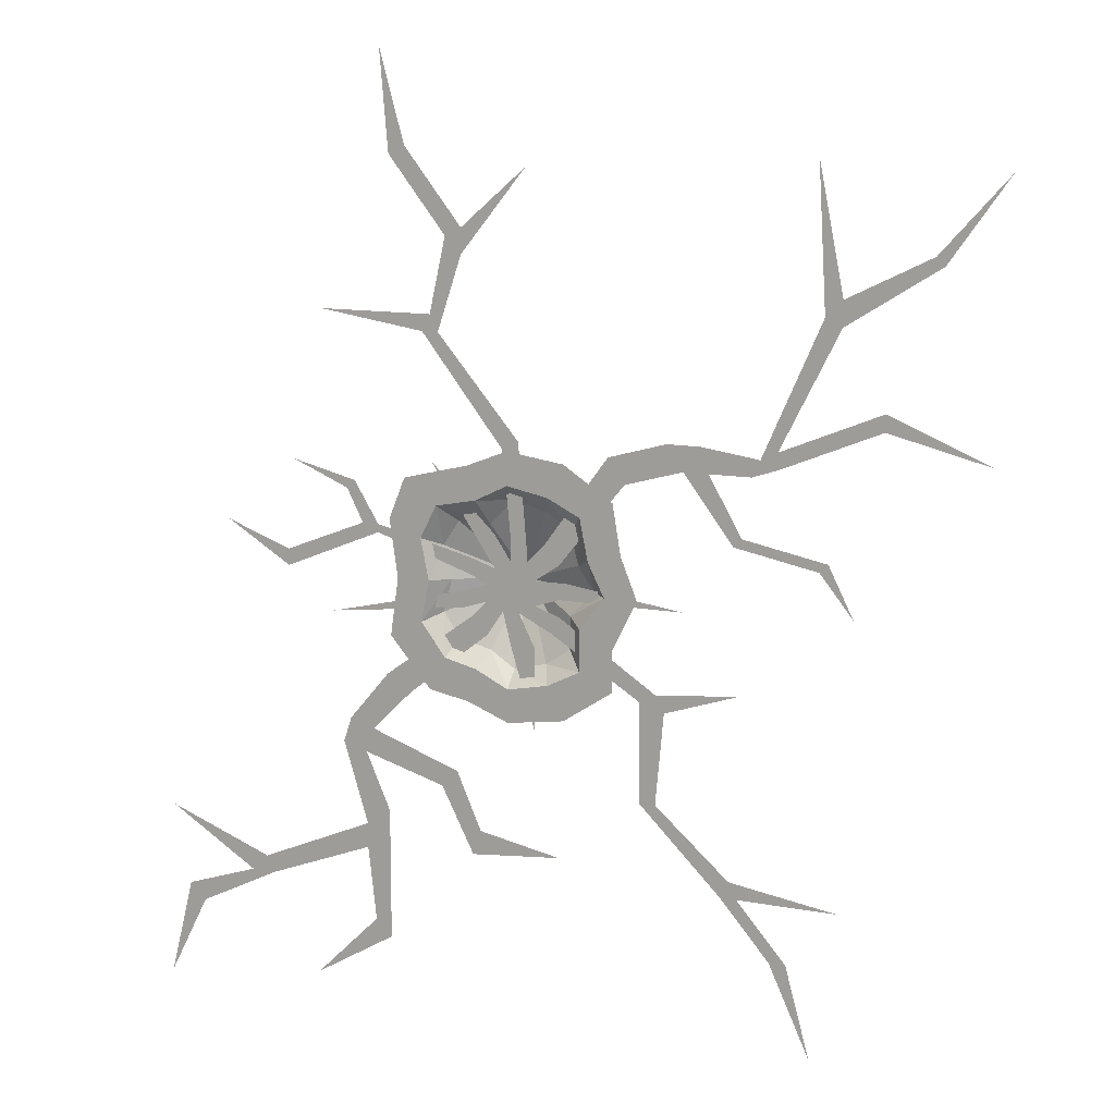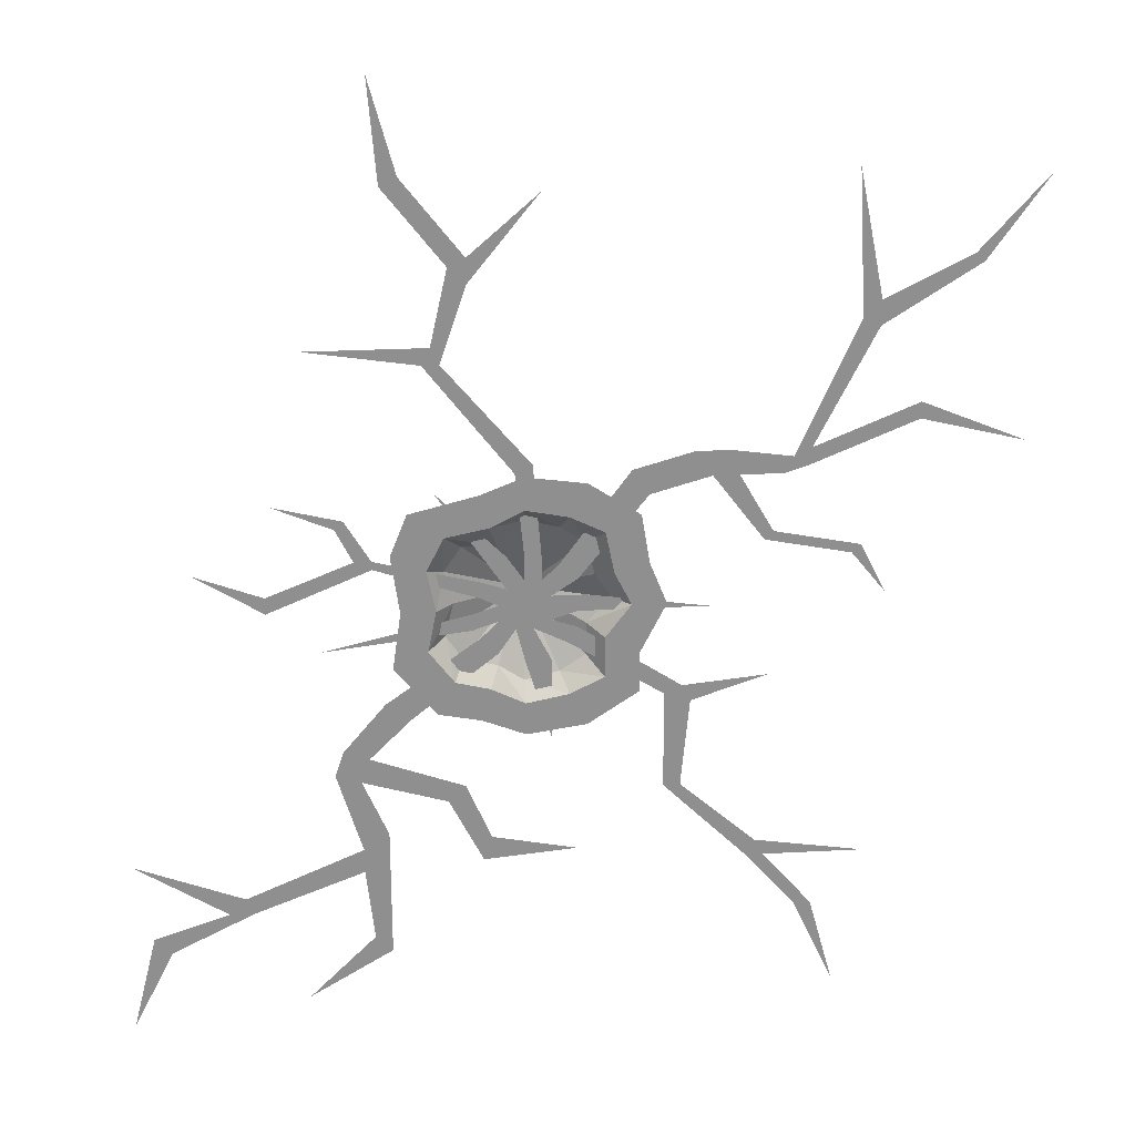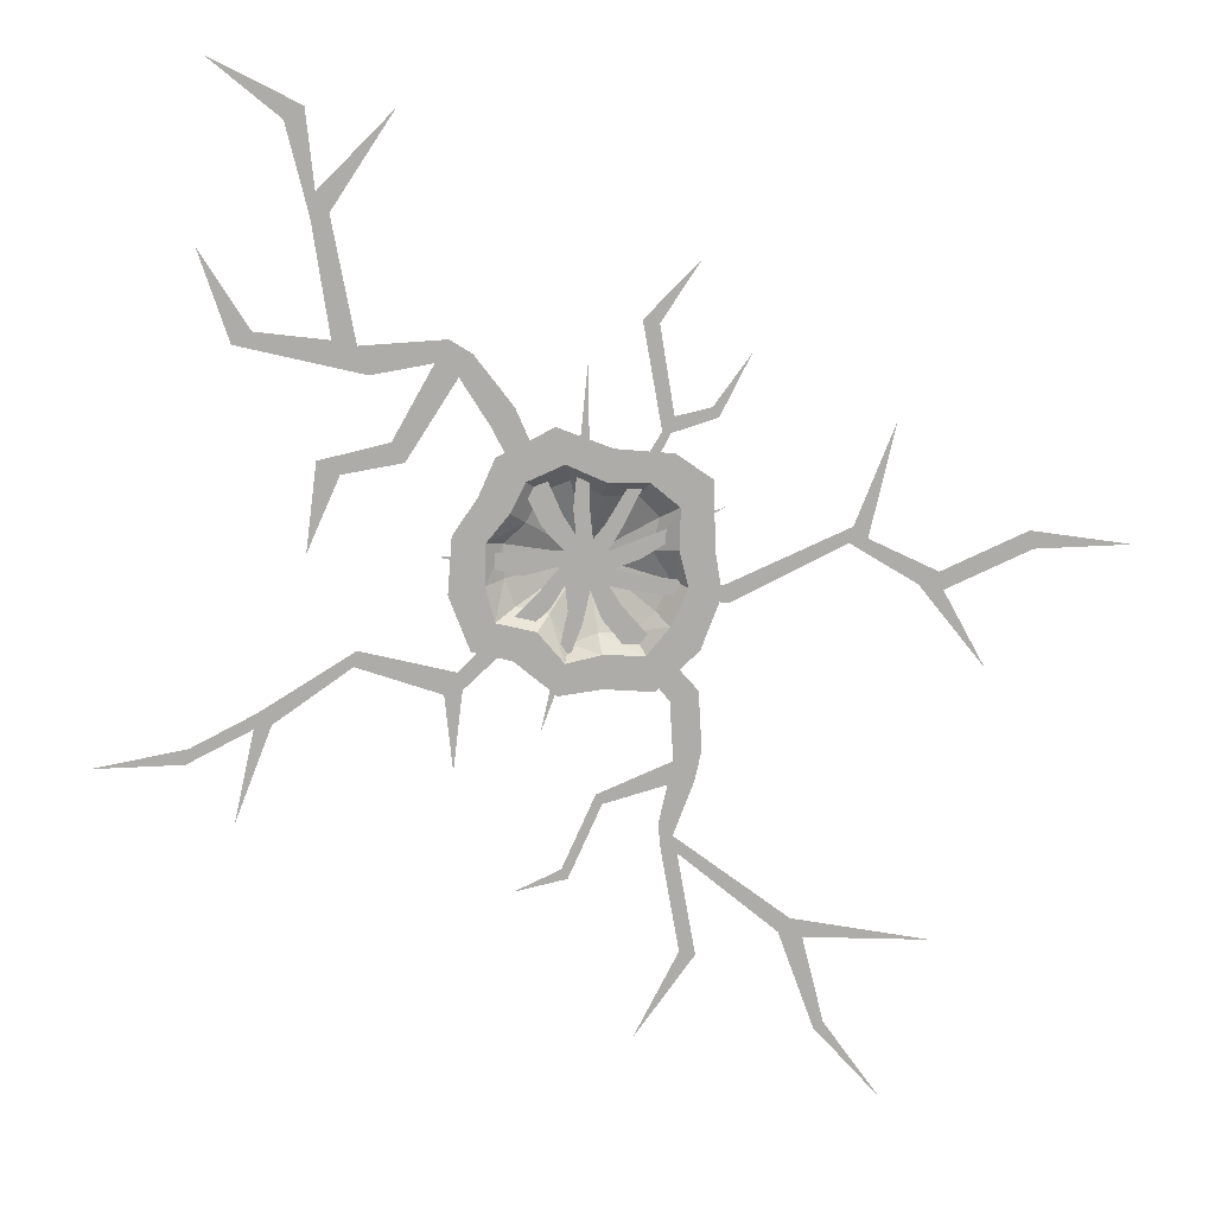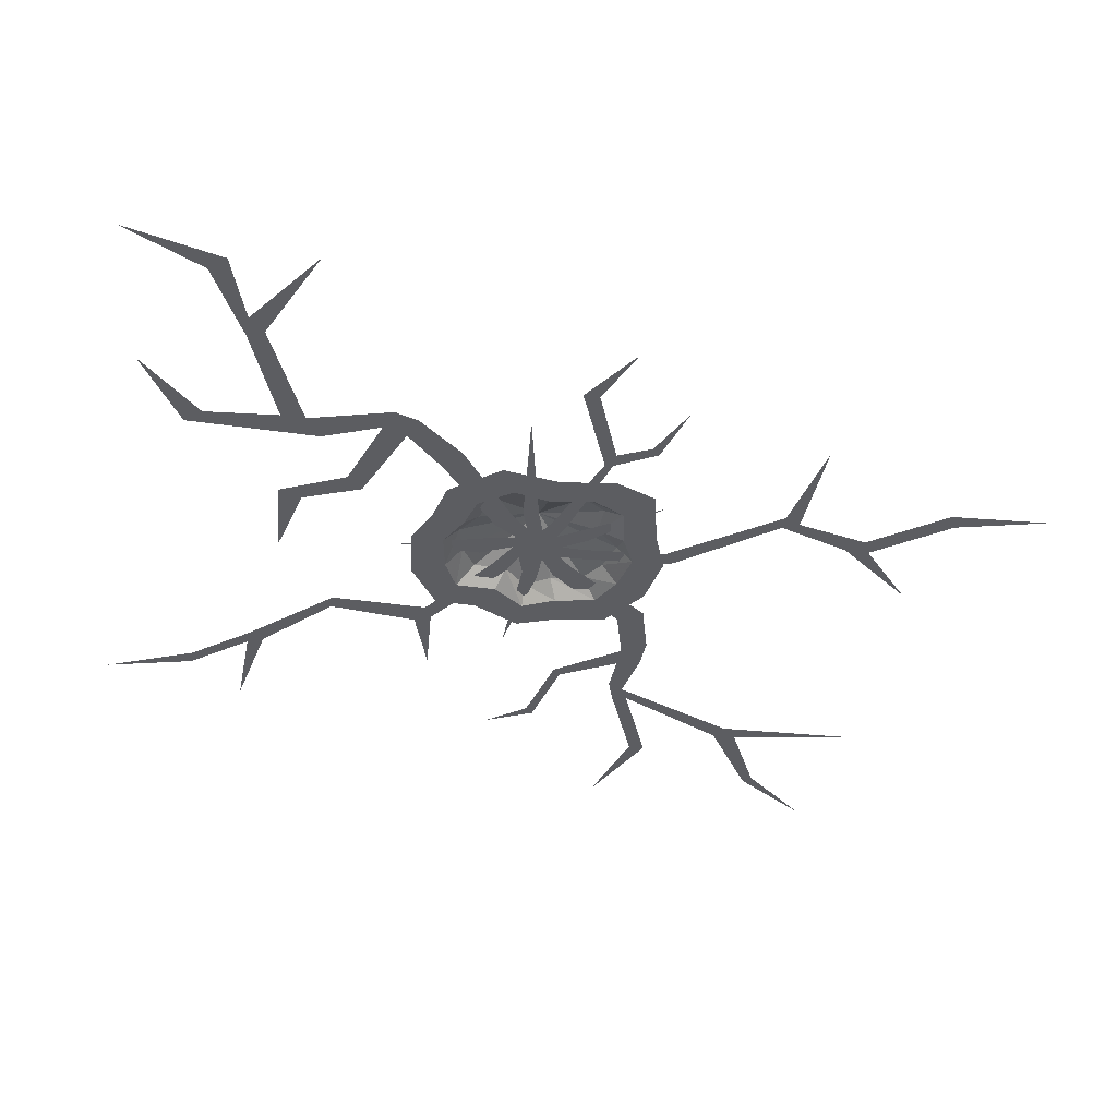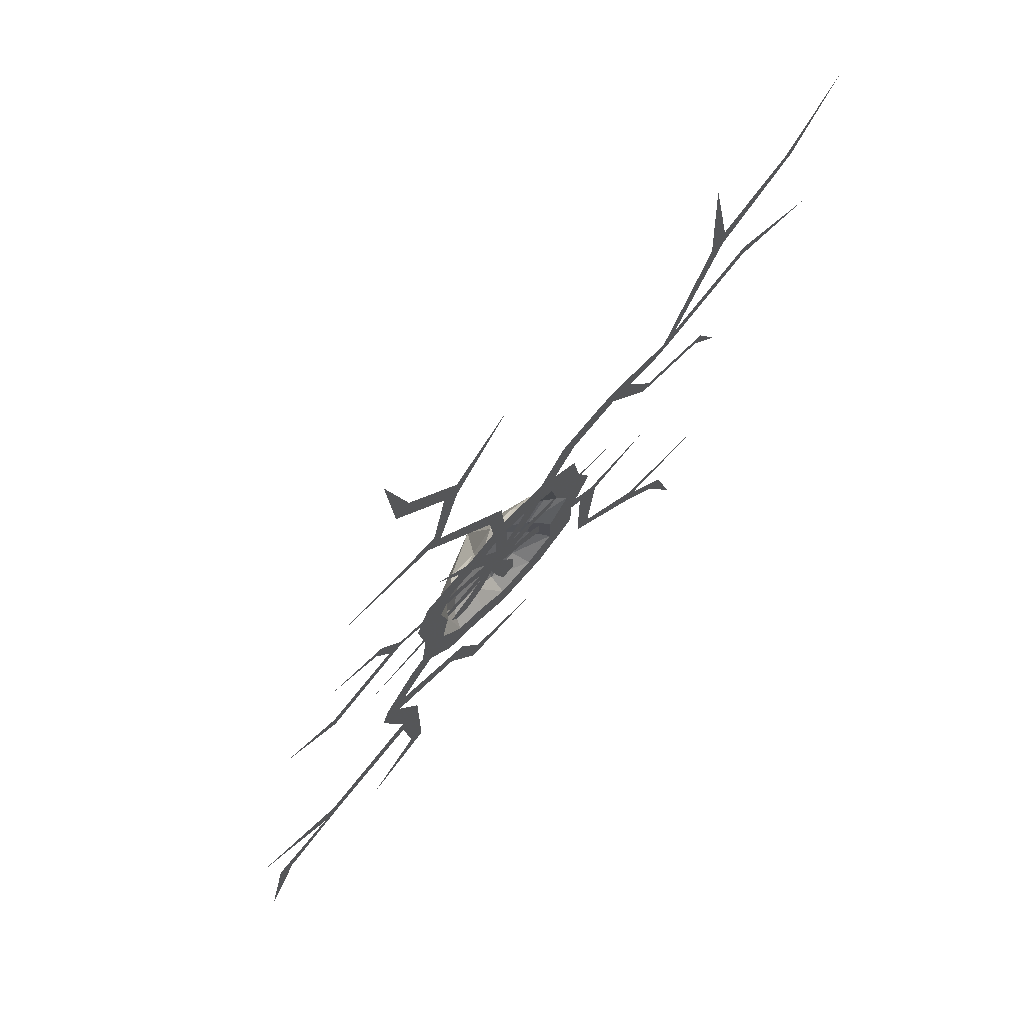
<metadata>
{"format":"obj","ext":"obj","renderer":"f3d","projection":"perspective","resolution":1024,"background":"white","views":[{"elev":12.6,"azim":23.3,"up":"+Z"},{"elev":25.0,"azim":-5.0,"up":"+Z"},{"elev":-77.0,"azim":-102.6,"up":"+Y"},{"elev":-36.8,"azim":-100.7,"up":"+Y"},{"elev":71.5,"azim":-47.1,"up":"+Z"}]}
</metadata>
<code>
o ground_decor/6519/base
v 28 0 8
v 27 0 7
v 37 0 5
v 38 0 6
v 41 0 0
v 21 0 15
v 24 0 15
v 23 0 18
v 19 0 18
v 12 0 16
v 14 0 13
v 6 0 3
v 4 0 5
v 3 0 1
v 2 0 3
v 0 0 0
v 3 0 -2
v 6 0 -1
v 7 0 1
v 21 0 -1
v 29 0 15
v 30 0 17
v 32 0 16
v 32 0 18
v 39 0 32
v 37 0 33
v 39 0 35
v 36 0 50
v 50 0 39
v 49 0 40
v 57 0 49
v 44 0 21
v 44 0 23
v 56 0 18
v -5 0 -33
v -4 0 -30
v -7 0 -23
v -9 0 -25
v -19 0 -22
v -18 0 -19
v -21 0 -18
v -22 0 -21
v -16 0 -29
v -19 0 -31
v -19 0 -34
v -16 0 -32
v -18 0 -43
v -16 0 -45
v -26 0 -51
v 6 0 -32
v -13 0 -14
v -16 0 -12
v -5 0 -4
v -3 0 -6
v -1 0 -3
v -3 0 -2
v -3 0 0
v -6 0 -1
v -6 0 -3
v -23 0 -5
v -46 0 -32
v -35 0 -39
v -33 0 -37
v -32 0 -39
v -44 0 -42
v -42 0 -44
v -47 0 -54
v 16 0 -12
v 19 0 -13
v 18 0 -11
v 5 0 -5
v 6 0 -3
v 1 0 -3
v 0 0 -7
v 3 0 -7
v 3 0 -17
v 28 0 -10
v 16 0 -24
v 18 0 -24
v 26 0 -34
v 27 0 -32
v 28 0 -34
v 40 0 -34
v 32 0 -41
v 34 0 -41
v 37 0 -52
v -1 0 16
v 1 0 17
v -9 0 29
v -11 0 29
v -10 0 31
v -24 0 31
v -6 0 38
v -8 0 40
v -6 0 41
v -13 0 50
v -15 0 49
v -16 0 61
v 2 0 48
v -29 0 0
v -29 0 2
v -37 0 5
v -17 0 5
v -19 0 6
v -17 0 6
v -20 0 11
v -21 0 10
v -28 0 13
v 0 0 3
v -2 0 2
v -5 0 3
v -5 0 1
v 0 0 6
v 2 0 5
v -2 0 6
v -4 0 5
v -10 0 14
v -7 1 7
v -9 1 4
v 0 5 0
v -3 1 7
v -9 -1 9
v -11 -1 5
v -10 -1 0
v -8 1 0
v -9 1 -4
v -7 1 -7
v -3 1 -8
v 0 1 -10
v 4 1 -9
v 7 1 -7
v 7 1 -3
v 10 1 0
v 8 1 3
v 7 1 7
v 4 1 9
v 0 1 10
v -4 -1 10
v -11 -1 11
v -13 -1 6
v -12 -1 0
v -13 -1 -6
v -11 -1 -5
v -8 -1 -9
v -4 -1 -10
v 0 -1 -12
v 5 -1 -11
v 9 -1 -9
v 9 -1 -4
v 12 -1 0
v 10 -1 4
v 9 -1 9
v 5 -1 11
v 0 -1 12
v -5 -1 12
v -13 -1 12
v -15 -1 7
v -14 -1 0
v -15 -1 -7
v -10 -1 -13
v -9 -1 -11
v -5 -1 -12
v 0 -1 -14
v 6 -1 -13
v 11 -1 -10
v 11 -1 -5
v 14 -1 0
v 12 -1 5
v 11 -1 10
v 6 -1 13
v 0 -1 14
v -5 -1 14
v -5 -1 -14
v 0 -1 -16
v 7 -1 -15
v 13 -1 -11
v 13 -1 -6
v 16 -1 0
v 13 -1 11
v 14 -1 5
v 7 -1 15
v 0 -1 16
f 1 2 3
f 1 3 4
f 4 3 5
f 6 2 1
f 6 1 7
f 6 7 8
f 6 8 9
f 6 9 10
f 6 10 11
f 11 10 12
f 12 10 13
f 12 13 14
f 14 13 15
f 14 15 16
f 14 16 17
f 14 17 18
f 14 18 19
f 19 18 20
f 7 21 22
f 7 22 8
f 22 21 23
f 22 23 24
f 22 24 25
f 22 25 26
f 26 25 27
f 26 27 28
f 27 25 29
f 27 29 30
f 30 29 31
f 24 23 32
f 24 32 33
f 33 32 34
f 35 36 37
f 35 37 38
f 38 37 39
f 39 37 40
f 39 40 41
f 39 41 42
f 39 42 43
f 43 42 44
f 43 44 45
f 43 45 46
f 46 45 47
f 46 47 48
f 48 47 49
f 50 36 35
f 41 40 51
f 41 51 52
f 52 51 53
f 53 51 54
f 53 54 55
f 53 55 56
f 56 55 16
f 56 16 57
f 56 57 58
f 56 58 59
f 59 58 60
f 61 62 63
f 63 62 64
f 63 64 45
f 63 45 44
f 65 66 64
f 65 64 62
f 67 66 65
f 68 69 70
f 68 70 71
f 71 70 72
f 71 72 17
f 71 17 73
f 73 17 16
f 73 16 55
f 73 55 74
f 73 74 75
f 75 74 76
f 69 77 70
f 68 78 79
f 68 79 69
f 78 80 81
f 78 81 79
f 82 83 81
f 82 81 80
f 82 80 84
f 82 84 85
f 85 84 86
f 87 88 89
f 87 89 90
f 90 89 91
f 90 91 92
f 91 89 93
f 91 93 94
f 94 93 95
f 94 95 96
f 94 96 97
f 97 96 98
f 95 93 99
f 100 101 102
f 101 100 103
f 101 103 104
f 104 103 105
f 104 105 106
f 104 106 107
f 107 106 108
f 16 109 110
f 16 110 57
f 57 110 111
f 57 111 112
f 112 111 105
f 112 105 103
f 16 15 109
f 109 15 113
f 113 15 114
f 113 114 88
f 113 88 87
f 115 116 110
f 115 110 109
f 116 115 117
f 118 119 120
f 118 120 121
f 118 121 122
f 118 122 119
f 119 122 123
f 119 123 124
f 119 124 125
f 119 125 120
f 120 125 126
f 120 126 127
f 120 127 128
f 120 128 129
f 120 129 130
f 120 130 131
f 120 131 132
f 120 132 133
f 120 133 134
f 120 134 135
f 120 135 136
f 120 136 137
f 120 137 121
f 121 137 138
f 121 138 122
f 122 138 139
f 122 139 123
f 123 139 140
f 123 140 141
f 123 141 124
f 124 141 142
f 124 142 143
f 124 143 125
f 125 143 126
f 126 143 144
f 126 144 127
f 127 144 145
f 127 145 128
f 128 145 146
f 128 146 129
f 129 146 147
f 129 147 130
f 130 147 148
f 130 148 131
f 131 148 149
f 131 149 132
f 132 149 150
f 132 150 133
f 133 150 151
f 133 151 134
f 134 151 152
f 134 152 135
f 135 152 153
f 135 153 136
f 136 153 154
f 136 154 137
f 137 154 138
f 138 154 155
f 138 155 139
f 139 155 156
f 139 156 140
f 140 156 157
f 140 157 158
f 140 158 141
f 141 158 159
f 141 159 142
f 142 159 160
f 142 160 161
f 142 161 143
f 143 161 144
f 144 161 162
f 144 162 145
f 145 162 163
f 145 163 146
f 146 163 164
f 146 164 147
f 147 164 165
f 147 165 148
f 148 165 166
f 148 166 149
f 149 166 167
f 149 167 150
f 150 167 168
f 150 168 151
f 151 168 169
f 151 169 152
f 152 169 170
f 152 170 153
f 153 170 171
f 153 171 154
f 154 171 155
f 155 171 172
f 155 172 156
f 173 162 161
f 173 161 160
f 174 163 162
f 174 162 173
f 175 164 163
f 175 163 174
f 176 165 164
f 176 164 175
f 177 166 165
f 177 165 176
f 178 167 166
f 178 166 177
f 179 169 168
f 179 168 180
f 180 168 167
f 180 167 178
f 181 170 169
f 181 169 179
f 182 171 170
f 182 170 181
f 172 171 182

</code>
